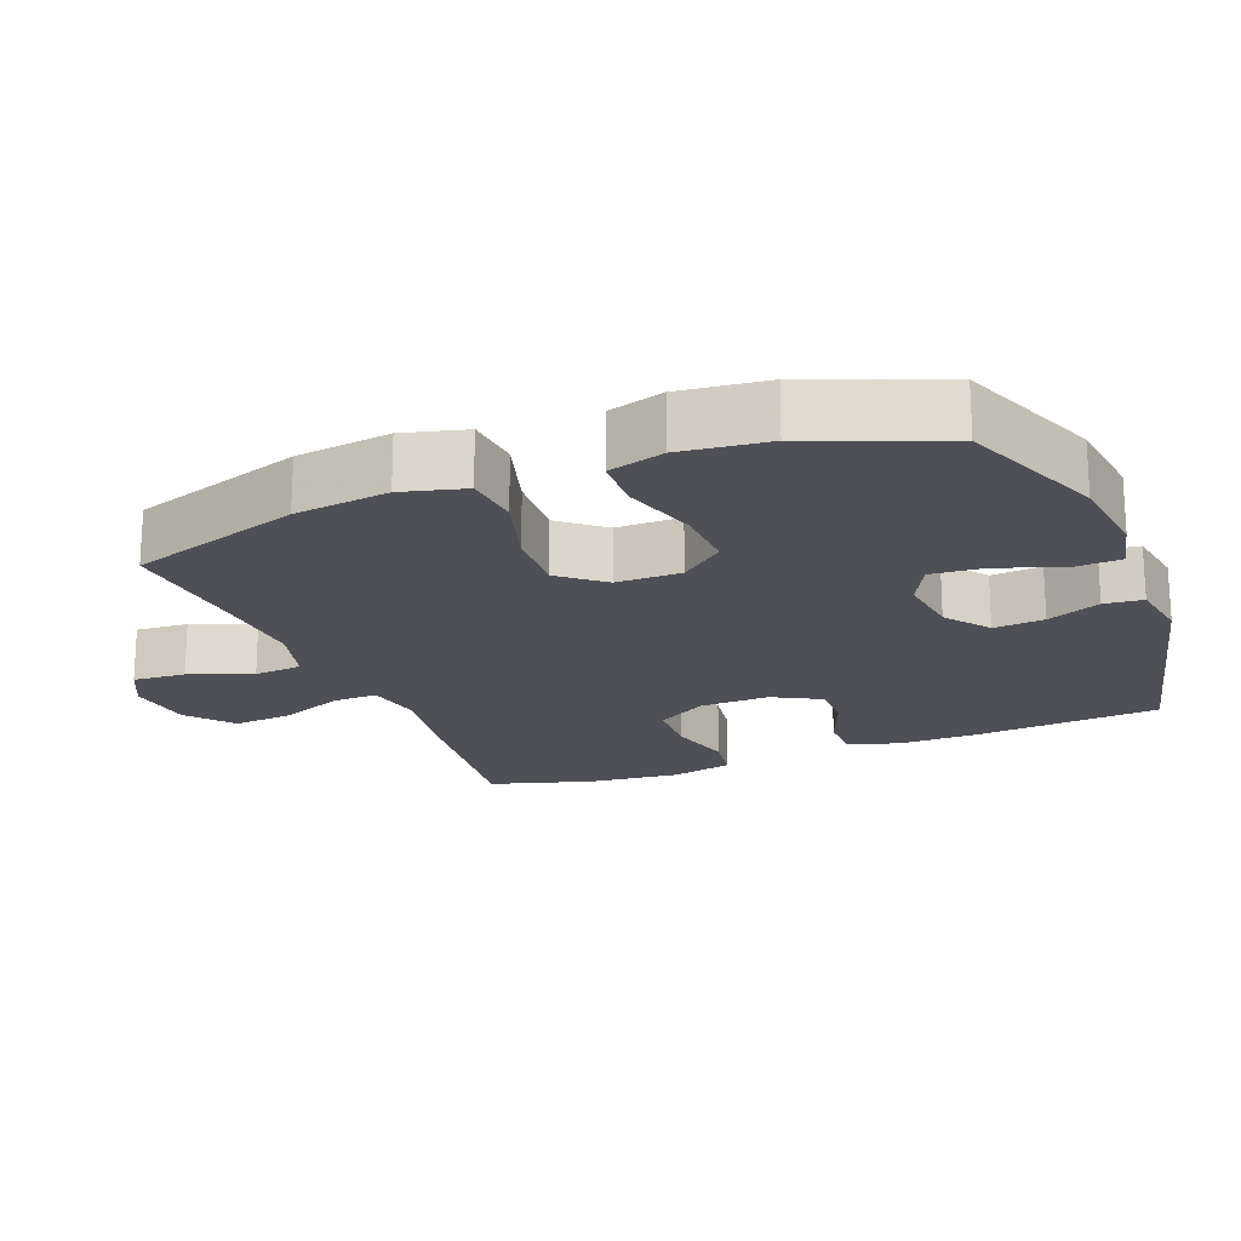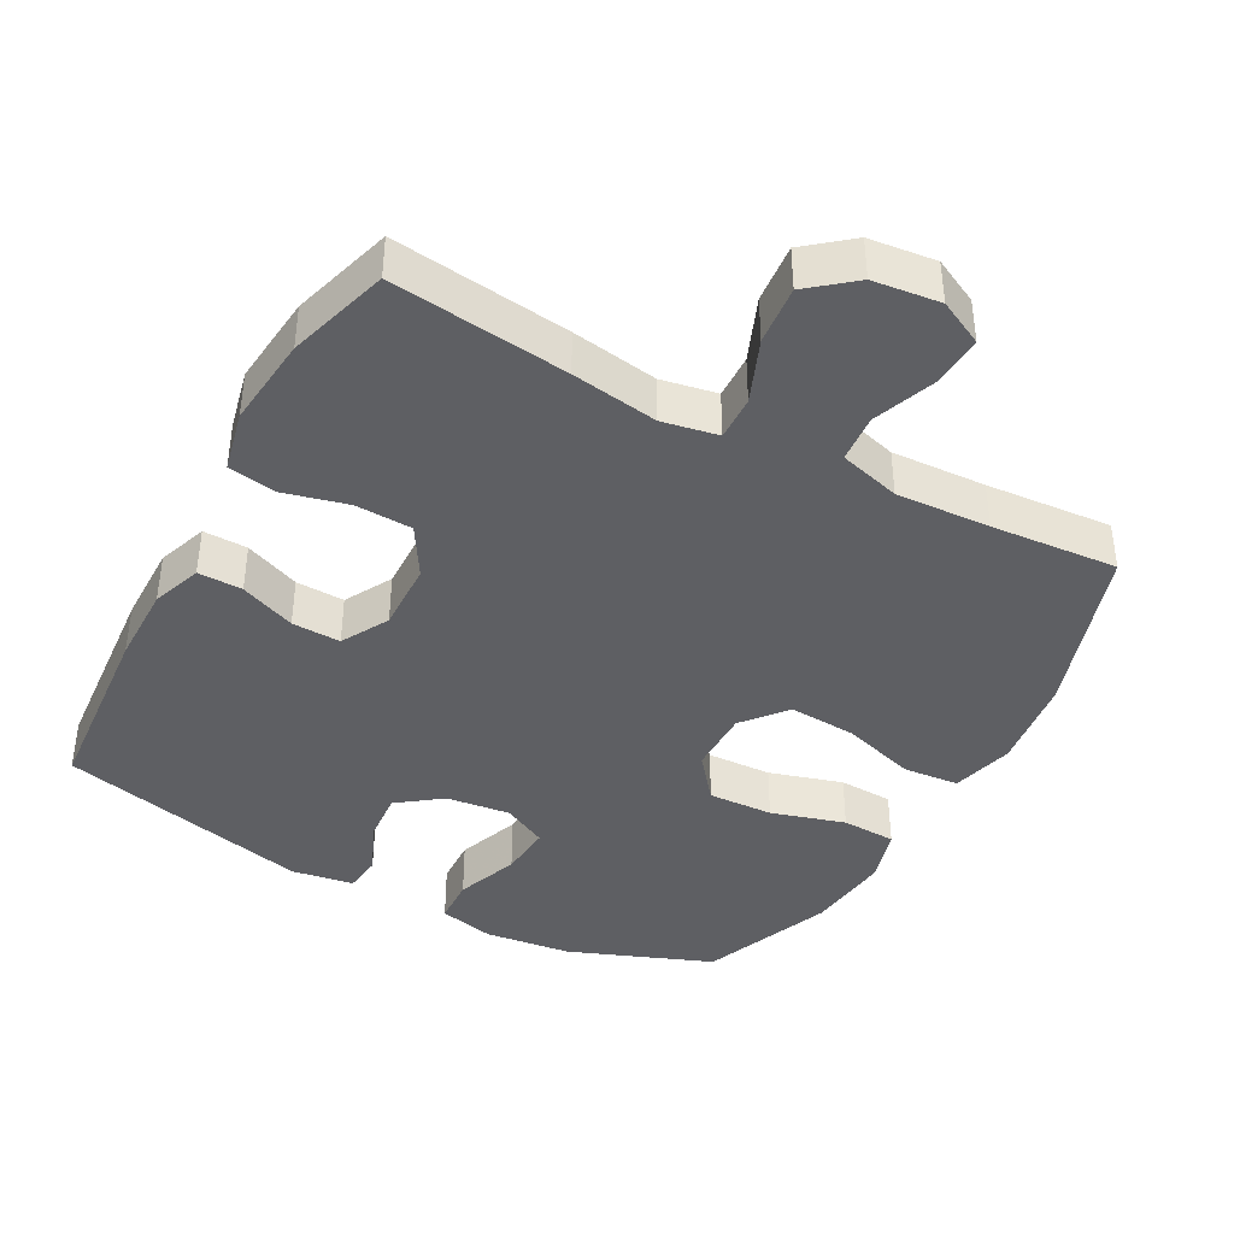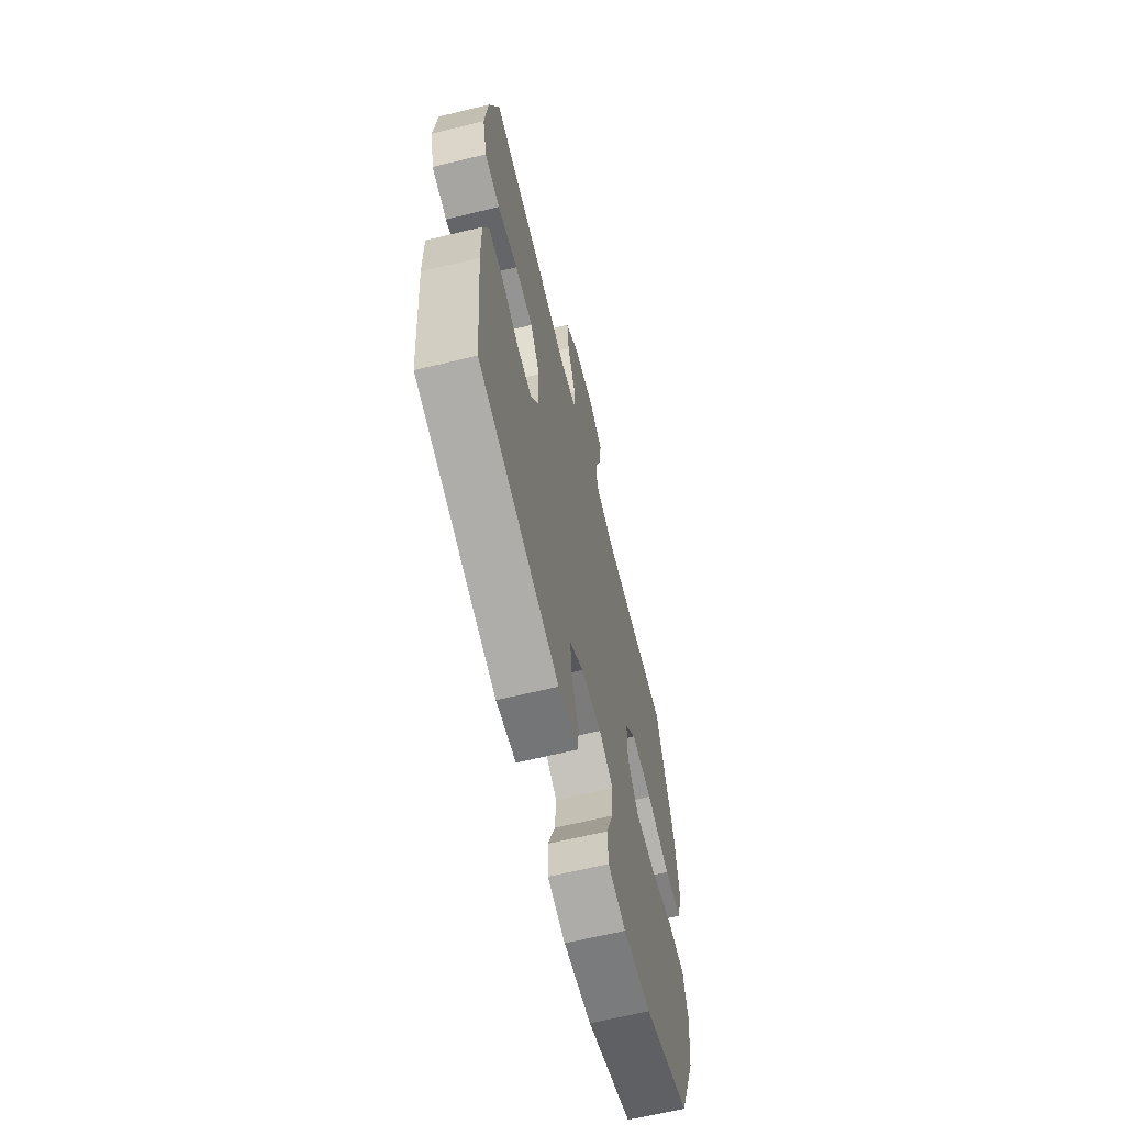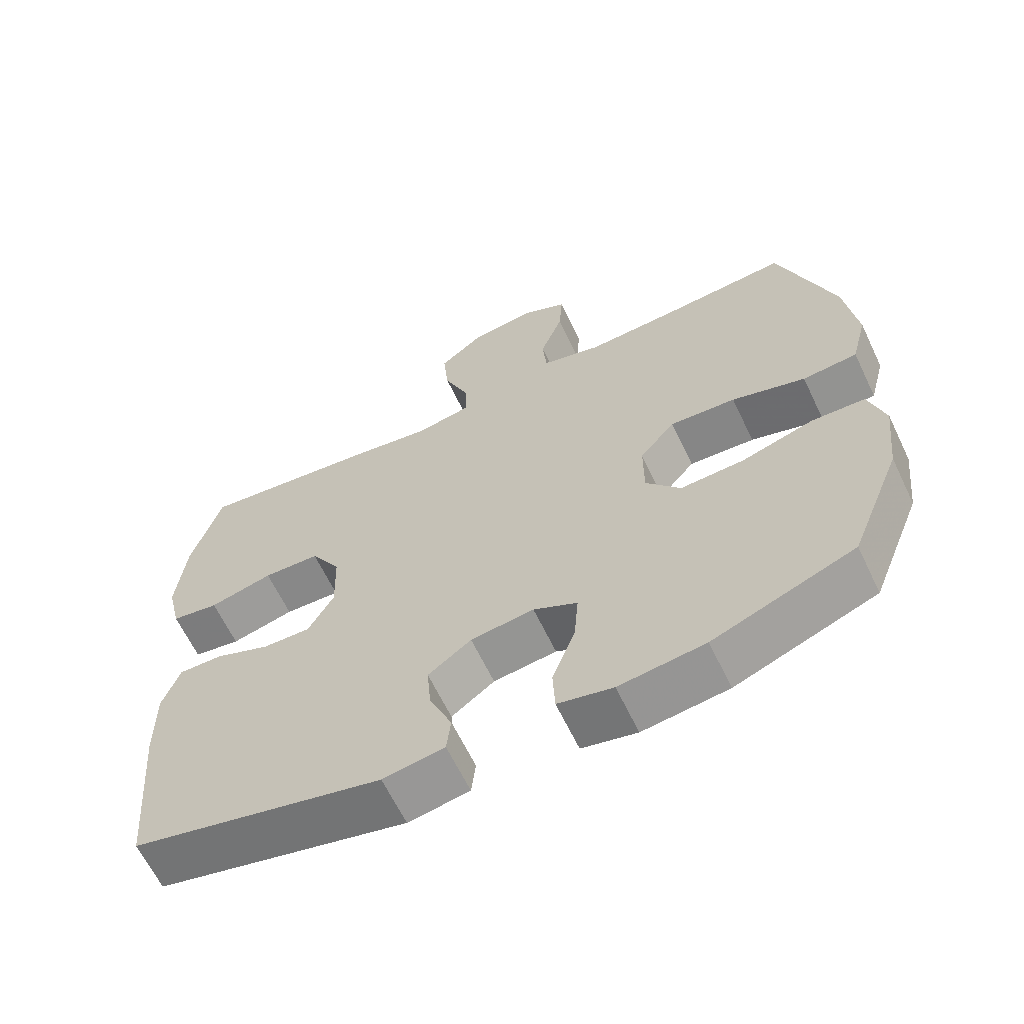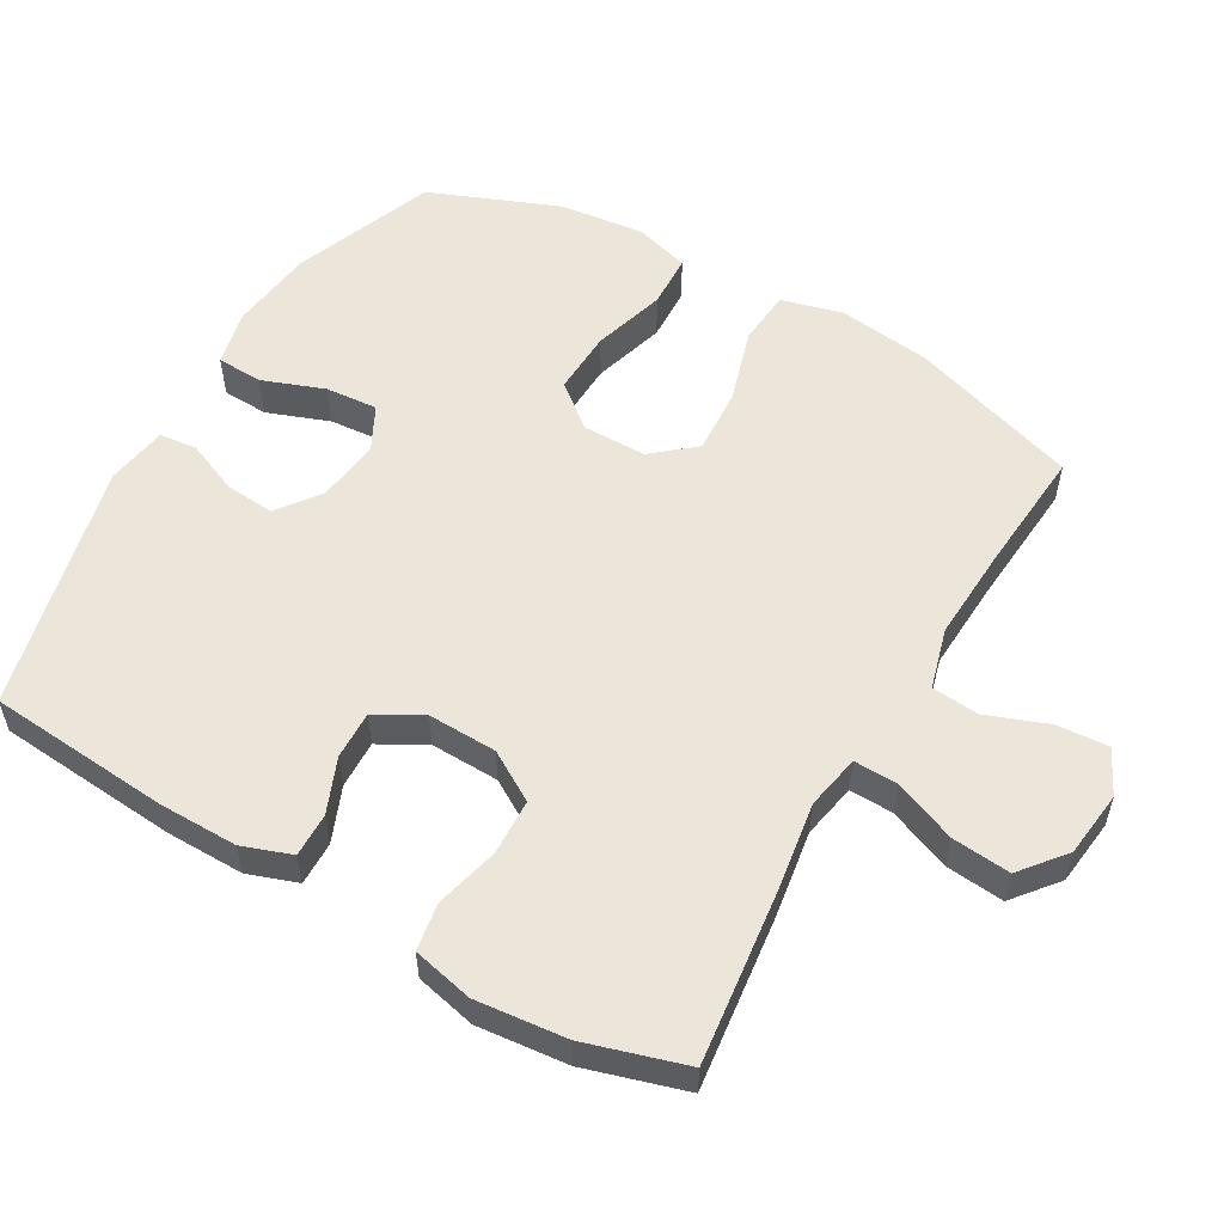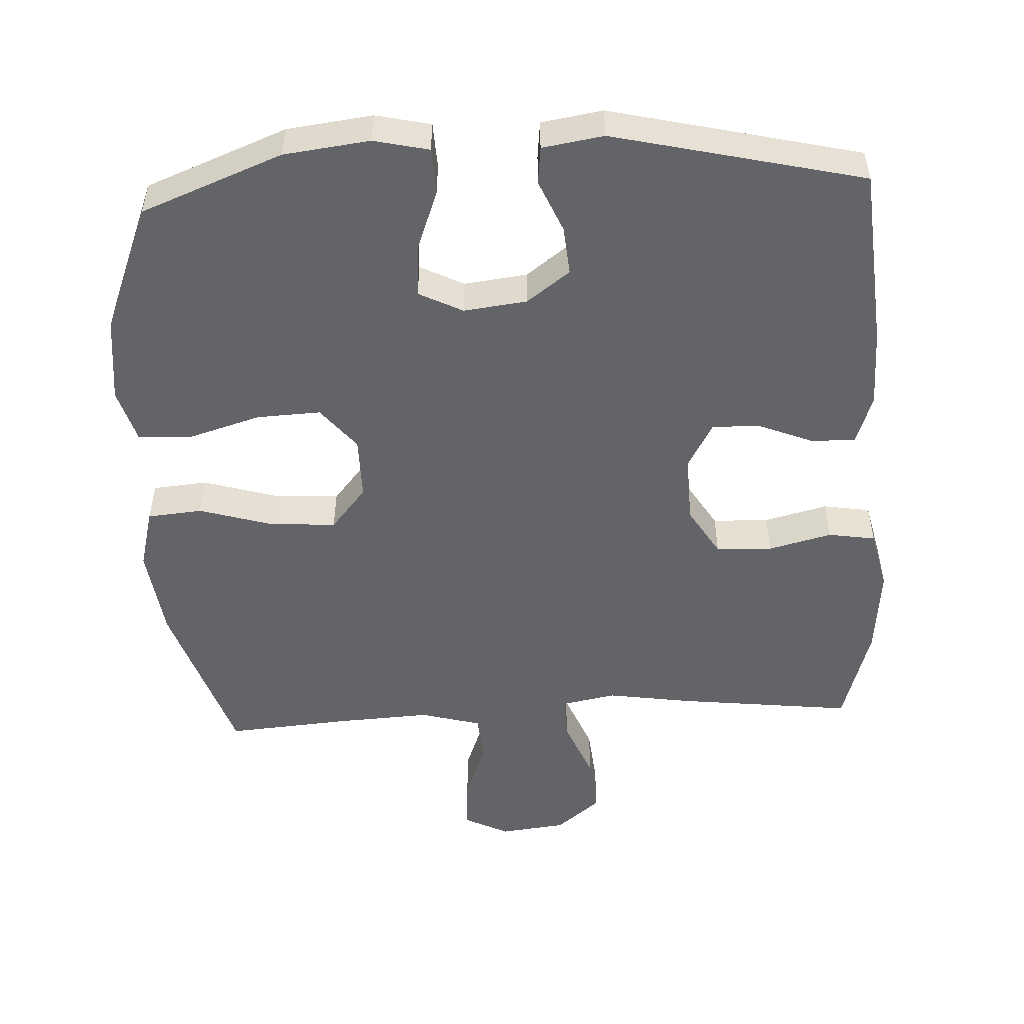
<metadata>
{"format":"obj","ext":"obj","renderer":"f3d","projection":"perspective","resolution":1024,"background":"white","views":[{"elev":-19.4,"azim":111.7,"up":"+Y"},{"elev":-40.8,"azim":-28.5,"up":"+Y"},{"elev":-65.0,"azim":-76.3,"up":"+Z"},{"elev":-64.0,"azim":25.6,"up":"+Z"},{"elev":55.4,"azim":-60.1,"up":"+Y"},{"elev":-51.1,"azim":-177.0,"up":"+Y"}]}
</metadata>
<code>
v 0.5 0.07 0.5
v 0.579 0.07 0.258
v 0.596 0.07 0.125
v 0.573 0.07 0.037
v 0.494 0.07 0.03
v 0.388 0.07 0.062
v 0.293 0.07 0.068
v 0.242 0.07 0.007
v 0.242 0.07 -0.084
v 0.292 0.07 -0.146
v 0.384 0.07 -0.142
v 0.488 0.07 -0.111
v 0.565 0.07 -0.114
v 0.588 0.07 -0.193
v 0.574 0.07 -0.315
v 0.5 0.07 -0.5
v 0.297 0.07 -0.579
v 0.174 0.07 -0.594
v 0.095 0.07 -0.576
v 0.092 0.07 -0.51
v 0.125 0.07 -0.421
v 0.131 0.07 -0.346
v 0.068 0.07 -0.314
v -0.023 0.07 -0.325
v -0.085 0.07 -0.371
v -0.079 0.07 -0.442
v -0.047 0.07 -0.517
v -0.053 0.07 -0.571
v -0.141 0.07 -0.585
v -0.5 0.07 -0.5
v -0.522 0.07 -0.238
v -0.523 0.07 -0.125
v -0.498 0.07 -0.054
v -0.435 0.07 -0.055
v -0.356 0.07 -0.087
v -0.287 0.07 -0.089
v -0.25 0.07 -0.022
v -0.253 0.07 0.077
v -0.296 0.07 0.148
v -0.377 0.07 0.151
v -0.468 0.07 0.128
v -0.536 0.07 0.139
v -0.556 0.07 0.226
v -0.543 0.07 0.356
v -0.5 0.07 0.5
v -0.248 0.07 0.47
v -0.125 0.07 0.451
v -0.046 0.07 0.466
v -0.048 0.07 0.529
v -0.084 0.07 0.618
v -0.092 0.07 0.702
v -0.028 0.07 0.754
v 0.067 0.07 0.765
v 0.131 0.07 0.733
v 0.126 0.07 0.659
v 0.093 0.07 0.571
v 0.099 0.07 0.503
v 0.186 0.07 0.479
v 0.32 0.07 0.486
v 0.5 0 0.5
v 0.579 0 0.258
v 0.596 0 0.125
v 0.573 0 0.037
v 0.494 0 0.03
v 0.388 0 0.062
v 0.293 0 0.068
v 0.242 0 0.007
v 0.242 0 -0.084
v 0.292 0 -0.146
v 0.384 0 -0.142
v 0.488 0 -0.111
v 0.565 0 -0.114
v 0.588 0 -0.193
v 0.574 0 -0.315
v 0.5 0 -0.5
v 0.297 0 -0.579
v 0.174 0 -0.594
v 0.095 0 -0.576
v 0.092 0 -0.51
v 0.125 0 -0.421
v 0.131 0 -0.346
v 0.068 0 -0.314
v -0.023 0 -0.325
v -0.085 0 -0.371
v -0.079 0 -0.442
v -0.047 0 -0.517
v -0.053 0 -0.571
v -0.141 0 -0.585
v -0.5 0 -0.5
v -0.522 0 -0.238
v -0.523 0 -0.125
v -0.498 0 -0.054
v -0.435 0 -0.055
v -0.356 0 -0.087
v -0.287 0 -0.089
v -0.25 0 -0.022
v -0.253 0 0.077
v -0.296 0 0.148
v -0.377 0 0.151
v -0.468 0 0.128
v -0.536 0 0.139
v -0.556 0 0.226
v -0.543 0 0.356
v -0.5 0 0.5
v -0.248 0 0.47
v -0.125 0 0.451
v -0.046 0 0.466
v -0.048 0 0.529
v -0.084 0 0.618
v -0.092 0 0.702
v -0.028 0 0.754
v 0.067 0 0.765
v 0.131 0 0.733
v 0.126 0 0.659
v 0.093 0 0.571
v 0.099 0 0.503
v 0.186 0 0.479
v 0.32 0 0.486
f 53 54 55 56
f 53 56 57
f 52 53 57
f 49 50 51 52
f 48 49 52 57
f 44 45 46 47
f 44 47 48
f 43 44 48
f 40 41 42 43
f 39 40 43 48
f 38 39 48 57
f 32 33 34 35
f 32 35 36
f 31 32 36
f 30 31 36
f 29 30 36 37
f 26 27 28 29
f 25 26 29 37
f 18 19 20 21
f 18 21 22
f 17 18 22
f 16 17 22
f 15 16 22 23
f 11 12 13 14
f 10 11 14 15
f 3 4 5 6
f 3 6 7
f 59 1 2 3
f 58 59 3 7
f 24 25 37 38
f 23 24 38 57
f 10 15 23
f 9 10 23
f 8 9 23 57
f 7 8 57 58
f 115 114 113 112
f 116 115 112
f 116 112 111
f 111 110 109 108
f 116 111 108 107
f 106 105 104 103
f 107 106 103
f 107 103 102
f 102 101 100 99
f 107 102 99 98
f 116 107 98 97
f 94 93 92 91
f 95 94 91
f 95 91 90
f 95 90 89
f 96 95 89 88
f 88 87 86 85
f 96 88 85 84
f 80 79 78 77
f 81 80 77
f 81 77 76
f 81 76 75
f 82 81 75 74
f 73 72 71 70
f 74 73 70 69
f 65 64 63 62
f 66 65 62
f 62 61 60 118
f 66 62 118 117
f 97 96 84 83
f 116 97 83 82
f 82 74 69
f 82 69 68
f 116 82 68 67
f 117 116 67 66
f 1 60 61 2
f 2 61 62 3
f 3 62 63 4
f 4 63 64 5
f 5 64 65 6
f 6 65 66 7
f 7 66 67 8
f 8 67 68 9
f 9 68 69 10
f 10 69 70 11
f 11 70 71 12
f 12 71 72 13
f 13 72 73 14
f 14 73 74 15
f 15 74 75 16
f 16 75 76 17
f 17 76 77 18
f 18 77 78 19
f 19 78 79 20
f 20 79 80 21
f 21 80 81 22
f 22 81 82 23
f 23 82 83 24
f 24 83 84 25
f 25 84 85 26
f 26 85 86 27
f 27 86 87 28
f 28 87 88 29
f 29 88 89 30
f 30 89 90 31
f 31 90 91 32
f 32 91 92 33
f 33 92 93 34
f 34 93 94 35
f 35 94 95 36
f 36 95 96 37
f 37 96 97 38
f 38 97 98 39
f 39 98 99 40
f 40 99 100 41
f 41 100 101 42
f 42 101 102 43
f 43 102 103 44
f 44 103 104 45
f 45 104 105 46
f 46 105 106 47
f 47 106 107 48
f 48 107 108 49
f 49 108 109 50
f 50 109 110 51
f 51 110 111 52
f 52 111 112 53
f 53 112 113 54
f 54 113 114 55
f 55 114 115 56
f 56 115 116 57
f 57 116 117 58
f 58 117 118 59
f 59 118 60 1

</code>
